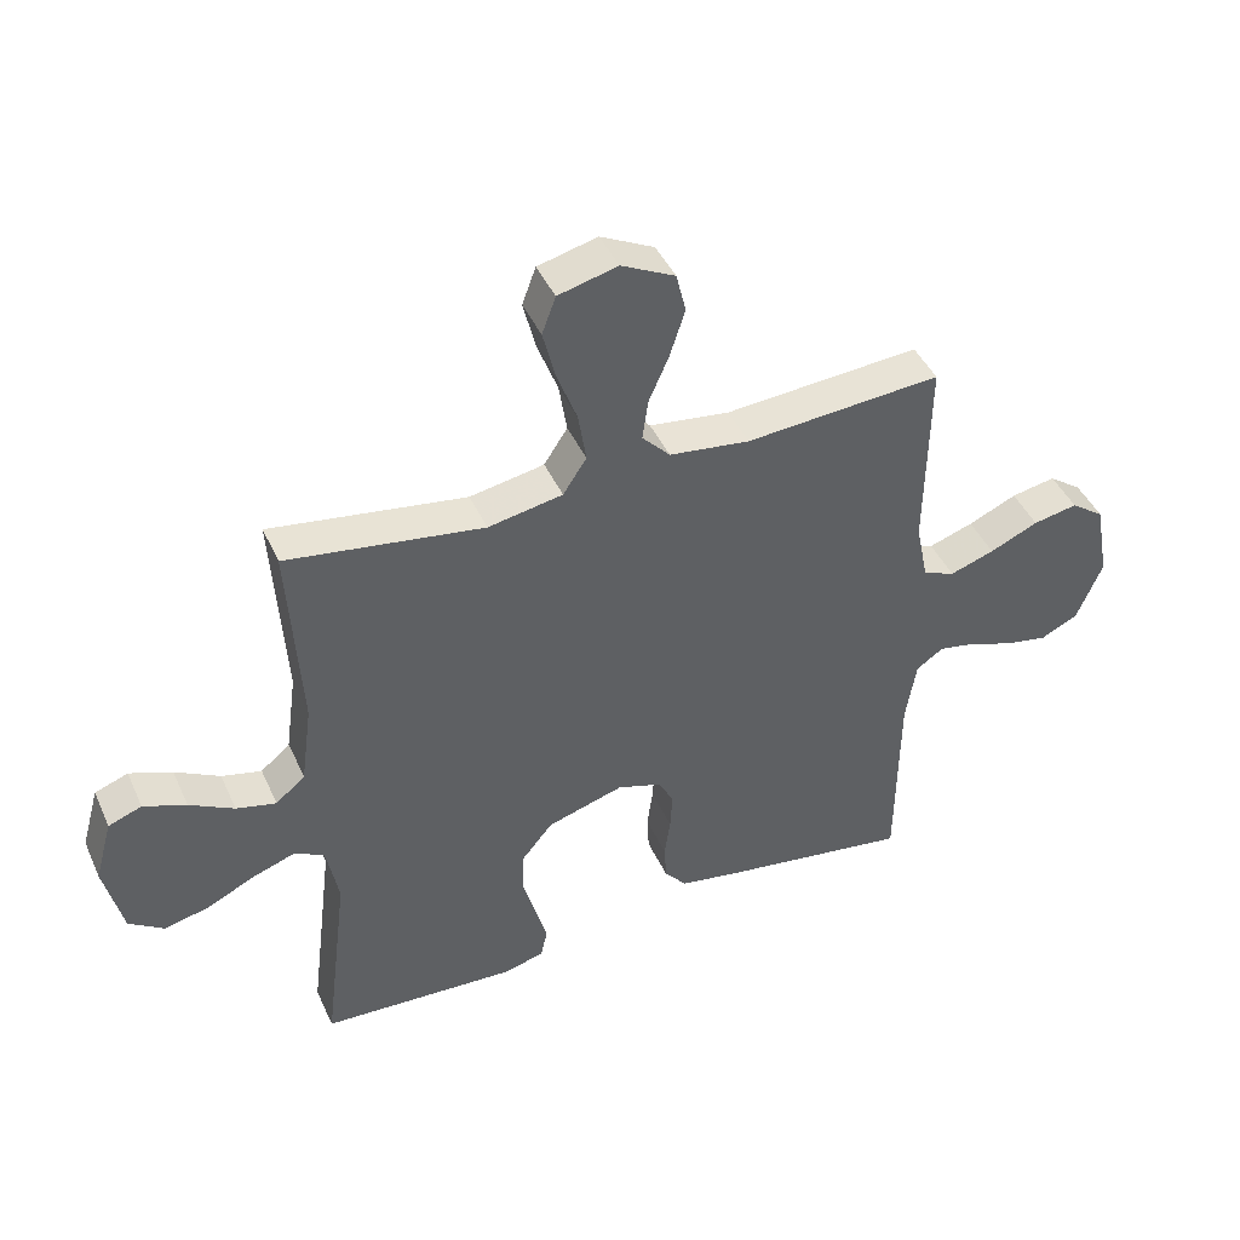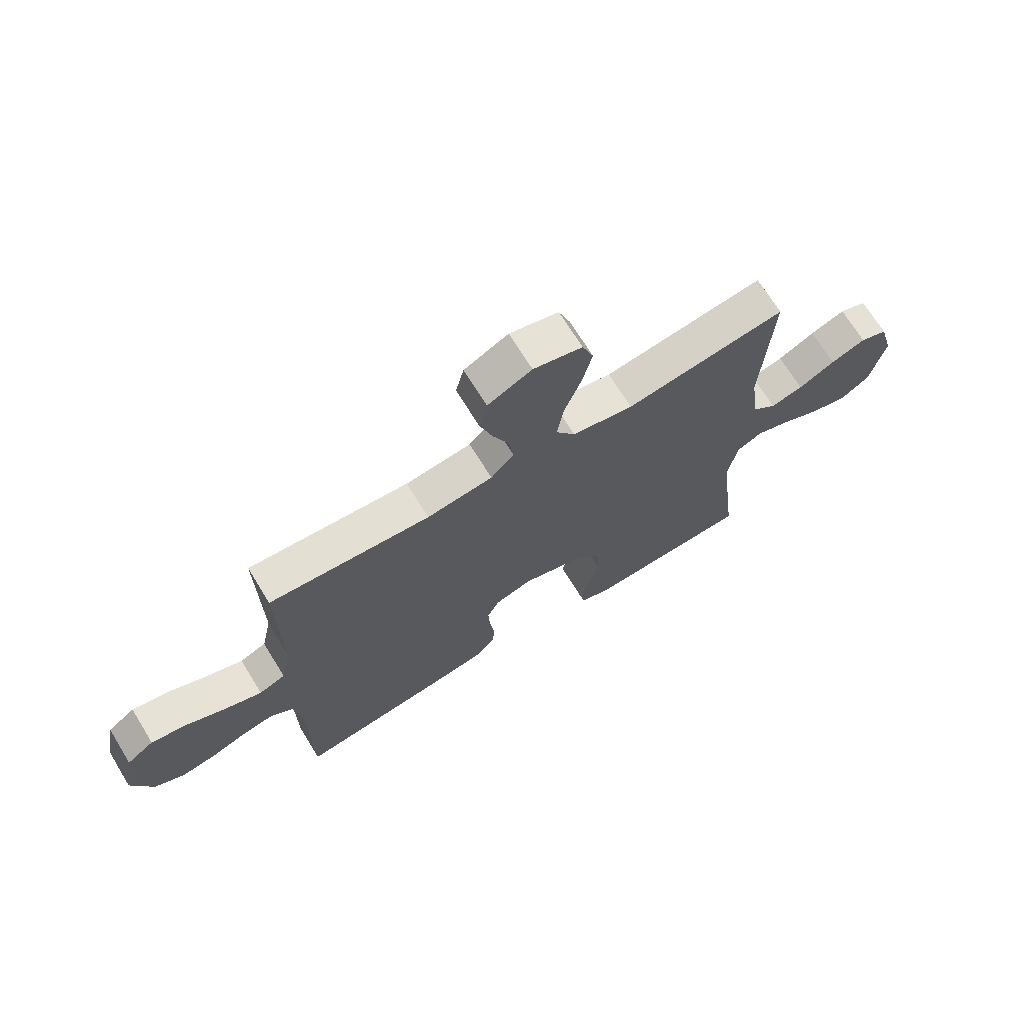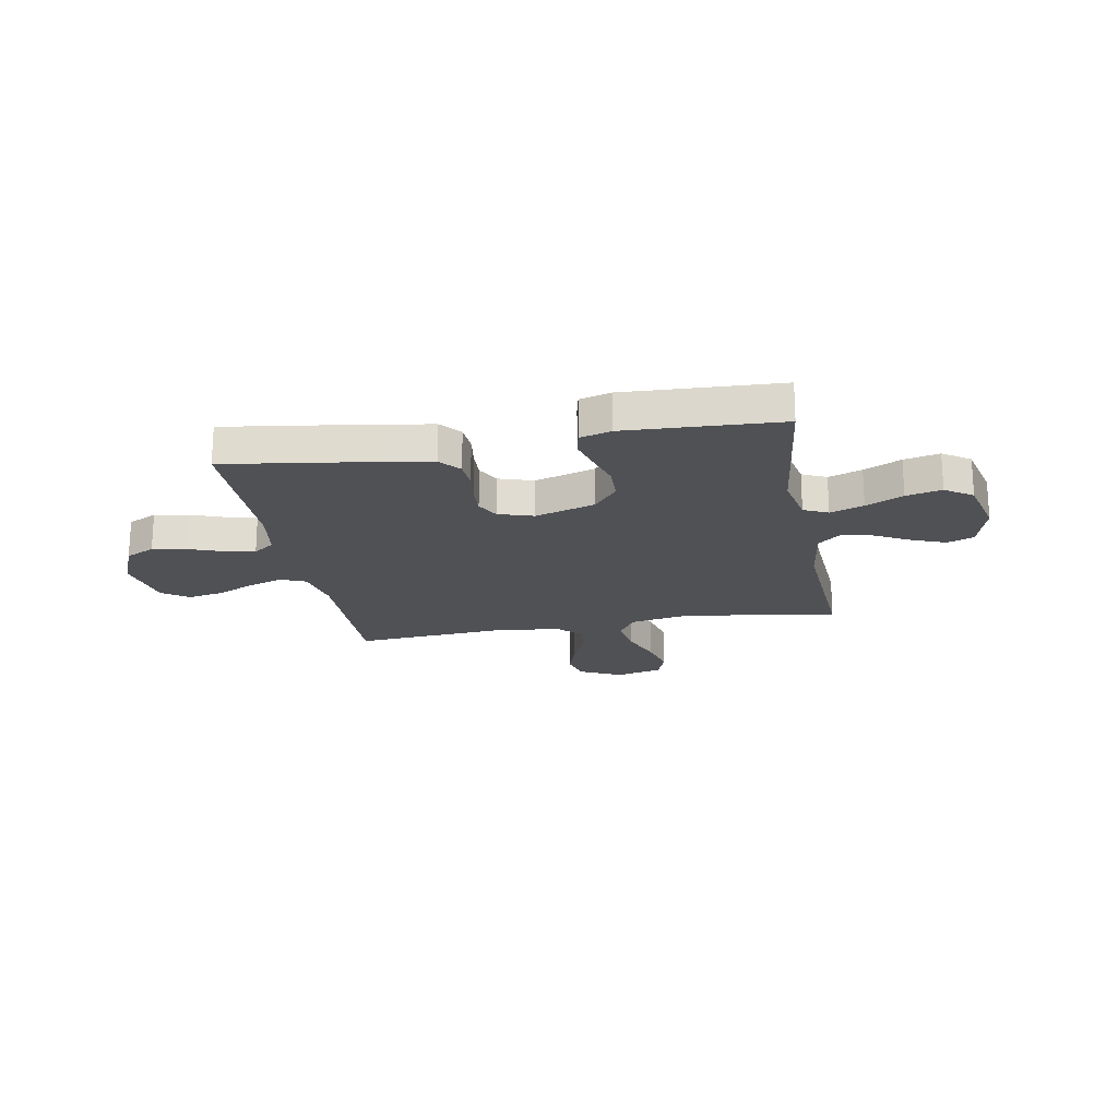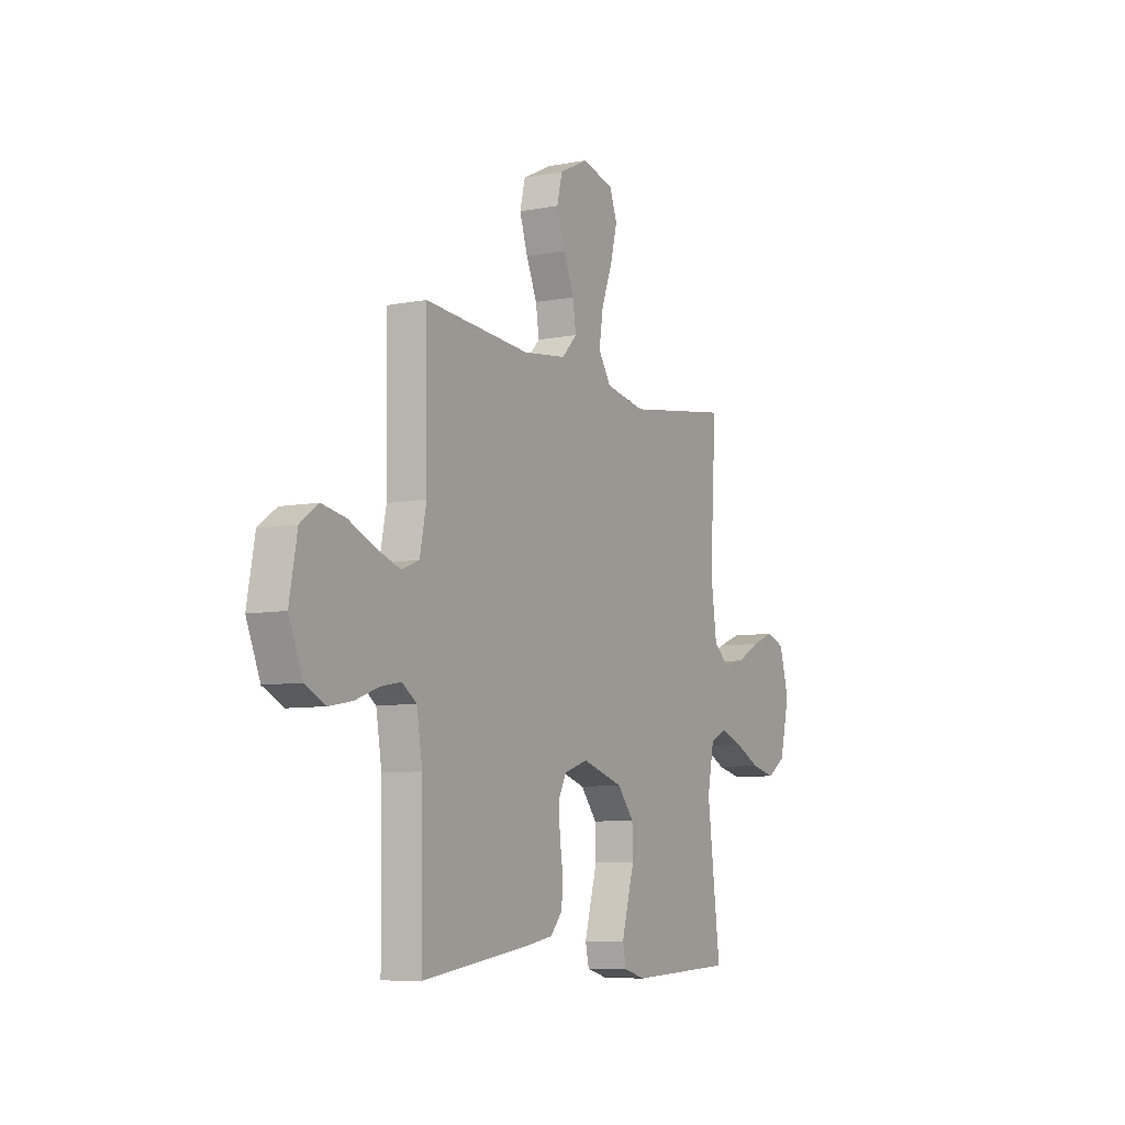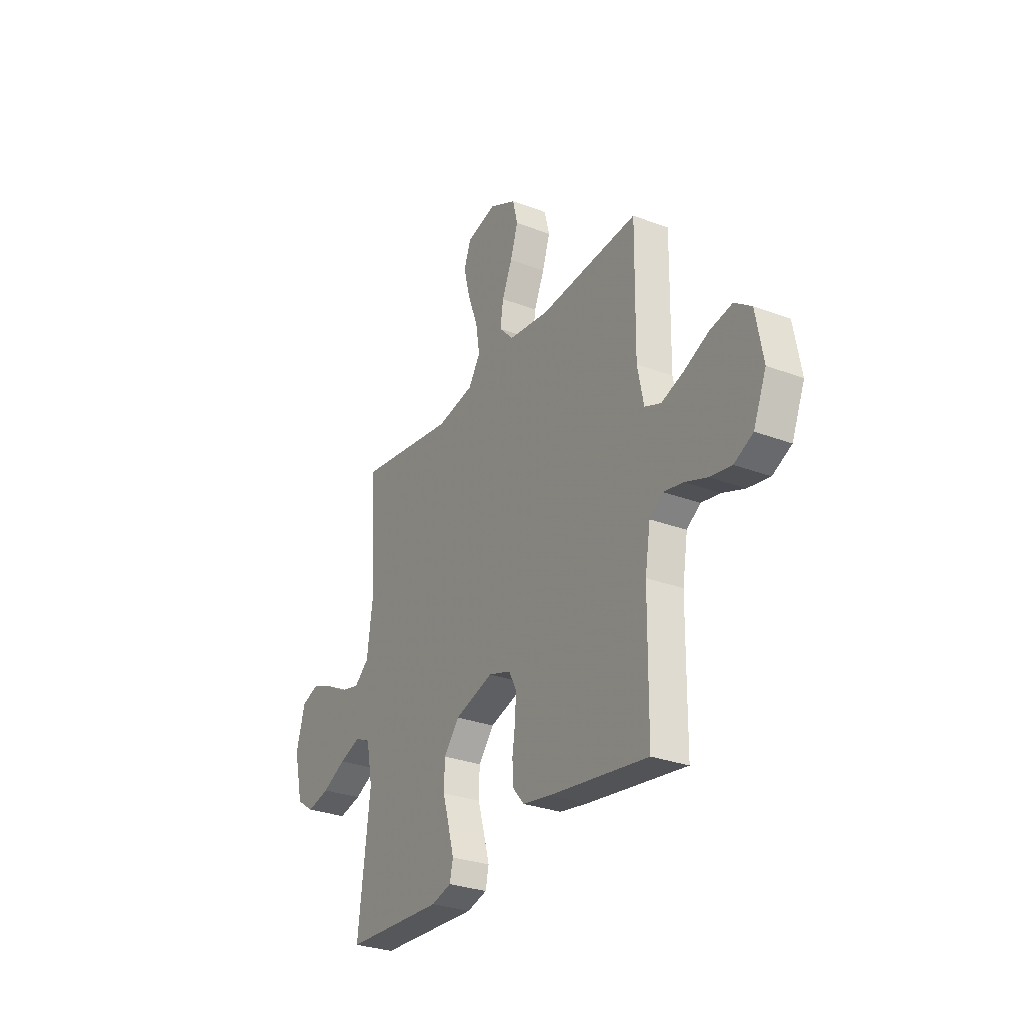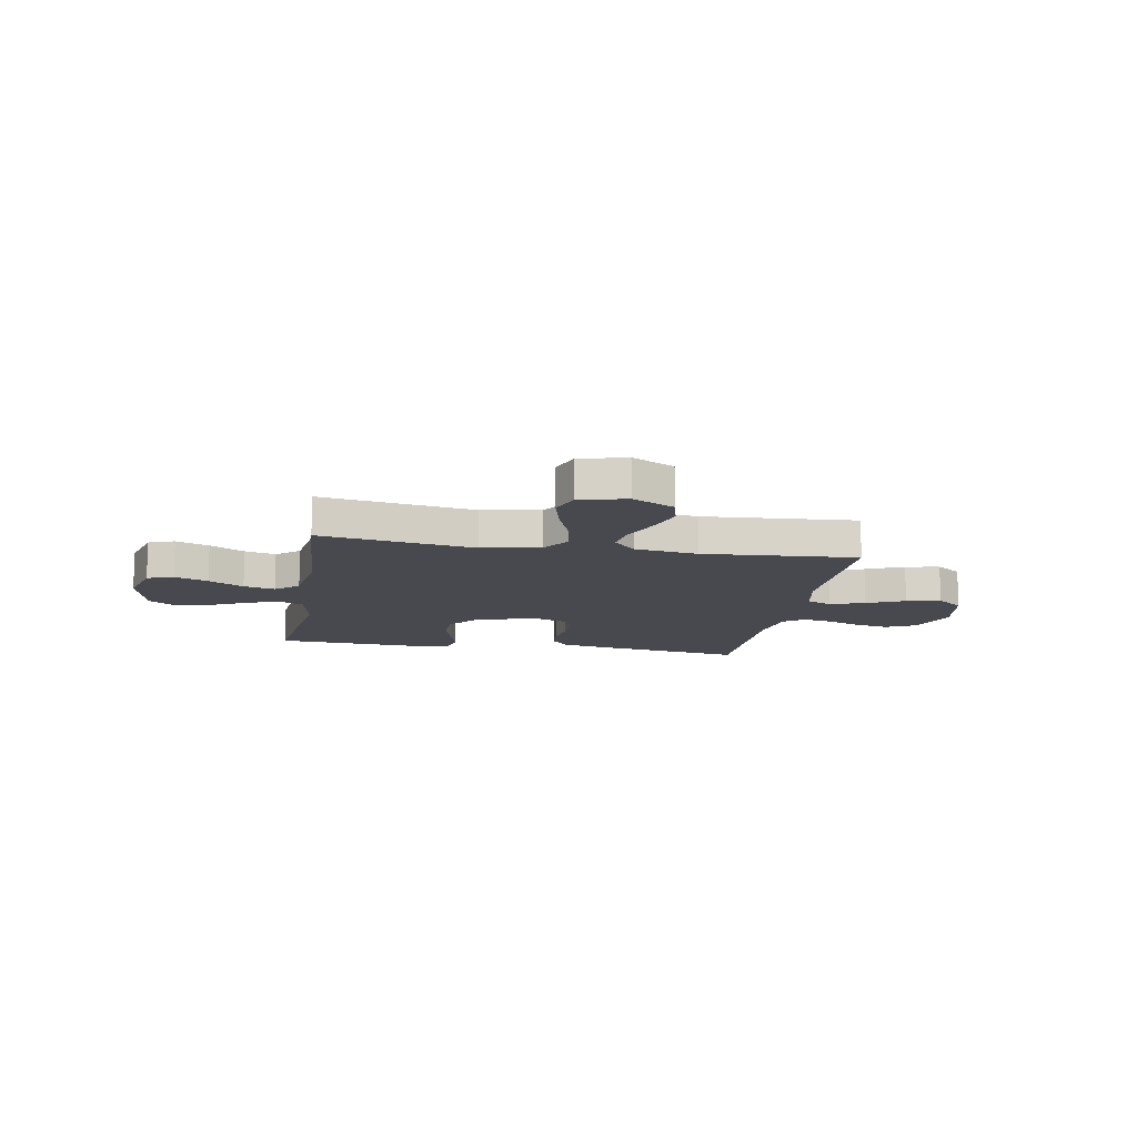
<metadata>
{"format":"obj","ext":"obj","renderer":"f3d","projection":"perspective","resolution":1024,"background":"white","views":[{"elev":43.7,"azim":-23.3,"up":"+Z"},{"elev":69.5,"azim":148.5,"up":"+Z"},{"elev":-20.2,"azim":-169.6,"up":"+Y"},{"elev":-7.6,"azim":118.7,"up":"+Z"},{"elev":-29.2,"azim":60.6,"up":"+Z"},{"elev":-12.7,"azim":-10.0,"up":"+Y"}]}
</metadata>
<code>
v -0.5 0.07 -0.5
v -0.463 0.07 -0.2
v -0.482 0.07 -0.102
v -0.529 0.07 -0.08
v -0.594 0.07 -0.103
v -0.666 0.07 -0.138
v -0.735 0.07 -0.154
v -0.788 0.07 -0.118
v -0.816 0.07 0
v -0.789 0.07 0.096
v -0.738 0.07 0.115
v -0.673 0.07 0.09
v -0.605 0.07 0.053
v -0.544 0.07 0.038
v -0.499 0.07 0.076
v -0.482 0.07 0.2
v -0.5 0.07 0.5
v -0.2 0.07 0.455
v -0.086 0.07 0.476
v -0.05 0.07 0.531
v -0.062 0.07 0.607
v -0.093 0.07 0.689
v -0.112 0.07 0.765
v -0.091 0.07 0.822
v 0 0.07 0.845
v 0.082 0.07 0.804
v 0.097 0.07 0.743
v 0.074 0.07 0.672
v 0.043 0.07 0.601
v 0.034 0.07 0.539
v 0.077 0.07 0.494
v 0.2 0.07 0.478
v 0.5 0.07 0.5
v 0.496 0.07 0.2
v 0.515 0.07 0.108
v 0.564 0.07 0.088
v 0.632 0.07 0.111
v 0.706 0.07 0.144
v 0.774 0.07 0.157
v 0.825 0.07 0.12
v 0.847 0.07 0
v 0.808 0.07 -0.094
v 0.751 0.07 -0.122
v 0.685 0.07 -0.11
v 0.618 0.07 -0.085
v 0.56 0.07 -0.074
v 0.519 0.07 -0.103
v 0.503 0.07 -0.2
v 0.5 0.07 -0.5
v 0.2 0.07 -0.456
v 0.116 0.07 -0.441
v 0.082 0.07 -0.401
v 0.079 0.07 -0.345
v 0.088 0.07 -0.284
v 0.091 0.07 -0.226
v 0.068 0.07 -0.182
v 0 0.07 -0.16
v -0.117 0.07 -0.196
v -0.164 0.07 -0.253
v -0.166 0.07 -0.322
v -0.146 0.07 -0.391
v -0.129 0.07 -0.453
v -0.139 0.07 -0.498
v -0.2 0.07 -0.515
v -0.5 0 -0.5
v -0.463 0 -0.2
v -0.482 0 -0.102
v -0.529 0 -0.08
v -0.594 0 -0.103
v -0.666 0 -0.138
v -0.735 0 -0.154
v -0.788 0 -0.118
v -0.816 0 0
v -0.789 0 0.096
v -0.738 0 0.115
v -0.673 0 0.09
v -0.605 0 0.053
v -0.544 0 0.038
v -0.499 0 0.076
v -0.482 0 0.2
v -0.5 0 0.5
v -0.2 0 0.455
v -0.086 0 0.476
v -0.05 0 0.531
v -0.062 0 0.607
v -0.093 0 0.689
v -0.112 0 0.765
v -0.091 0 0.822
v 0 0 0.845
v 0.082 0 0.804
v 0.097 0 0.743
v 0.074 0 0.672
v 0.043 0 0.601
v 0.034 0 0.539
v 0.077 0 0.494
v 0.2 0 0.478
v 0.5 0 0.5
v 0.496 0 0.2
v 0.515 0 0.108
v 0.564 0 0.088
v 0.632 0 0.111
v 0.706 0 0.144
v 0.774 0 0.157
v 0.825 0 0.12
v 0.847 0 0
v 0.808 0 -0.094
v 0.751 0 -0.122
v 0.685 0 -0.11
v 0.618 0 -0.085
v 0.56 0 -0.074
v 0.519 0 -0.103
v 0.503 0 -0.2
v 0.5 0 -0.5
v 0.2 0 -0.456
v 0.116 0 -0.441
v 0.082 0 -0.401
v 0.079 0 -0.345
v 0.088 0 -0.284
v 0.091 0 -0.226
v 0.068 0 -0.182
v 0 0 -0.16
v -0.117 0 -0.196
v -0.164 0 -0.253
v -0.166 0 -0.322
v -0.146 0 -0.391
v -0.129 0 -0.453
v -0.139 0 -0.498
v -0.2 0 -0.515
f 63 64 1 2
f 60 61 62 63
f 60 63 2 3
f 59 60 3
f 58 59 3
f 57 58 3 4
f 51 52 53 54
f 51 54 55
f 48 49 50 51
f 47 48 51 55
f 46 47 55 56
f 42 43 44 45
f 42 45 46
f 41 42 46
f 37 38 39 40
f 36 37 40 41
f 32 33 34
f 31 32 34 35
f 26 27 28 29
f 24 25 26 29
f 24 29 30
f 21 22 23 24
f 20 21 24 30
f 19 20 30 31
f 16 17 18
f 15 16 18 19
f 10 11 12 13
f 10 13 14
f 9 10 14
f 8 9 14
f 5 6 7 8
f 4 5 8 14
f 57 4 14 15
f 36 41 46 56
f 35 36 56 57
f 31 35 57
f 15 19 31 57
f 66 65 128 127
f 127 126 125 124
f 67 66 127 124
f 67 124 123
f 67 123 122
f 68 67 122 121
f 118 117 116 115
f 119 118 115
f 115 114 113 112
f 119 115 112 111
f 120 119 111 110
f 109 108 107 106
f 110 109 106
f 110 106 105
f 104 103 102 101
f 105 104 101 100
f 98 97 96
f 99 98 96 95
f 93 92 91 90
f 93 90 89 88
f 94 93 88
f 88 87 86 85
f 94 88 85 84
f 95 94 84 83
f 82 81 80
f 83 82 80 79
f 77 76 75 74
f 78 77 74
f 78 74 73
f 78 73 72
f 72 71 70 69
f 78 72 69 68
f 79 78 68 121
f 120 110 105 100
f 121 120 100 99
f 121 99 95
f 121 95 83 79
f 1 65 66 2
f 2 66 67 3
f 3 67 68 4
f 4 68 69 5
f 5 69 70 6
f 6 70 71 7
f 7 71 72 8
f 8 72 73 9
f 9 73 74 10
f 10 74 75 11
f 11 75 76 12
f 12 76 77 13
f 13 77 78 14
f 14 78 79 15
f 15 79 80 16
f 16 80 81 17
f 17 81 82 18
f 18 82 83 19
f 19 83 84 20
f 20 84 85 21
f 21 85 86 22
f 22 86 87 23
f 23 87 88 24
f 24 88 89 25
f 25 89 90 26
f 26 90 91 27
f 27 91 92 28
f 28 92 93 29
f 29 93 94 30
f 30 94 95 31
f 31 95 96 32
f 32 96 97 33
f 33 97 98 34
f 34 98 99 35
f 35 99 100 36
f 36 100 101 37
f 37 101 102 38
f 38 102 103 39
f 39 103 104 40
f 40 104 105 41
f 41 105 106 42
f 42 106 107 43
f 43 107 108 44
f 44 108 109 45
f 45 109 110 46
f 46 110 111 47
f 47 111 112 48
f 48 112 113 49
f 49 113 114 50
f 50 114 115 51
f 51 115 116 52
f 52 116 117 53
f 53 117 118 54
f 54 118 119 55
f 55 119 120 56
f 56 120 121 57
f 57 121 122 58
f 58 122 123 59
f 59 123 124 60
f 60 124 125 61
f 61 125 126 62
f 62 126 127 63
f 63 127 128 64
f 64 128 65 1

</code>
